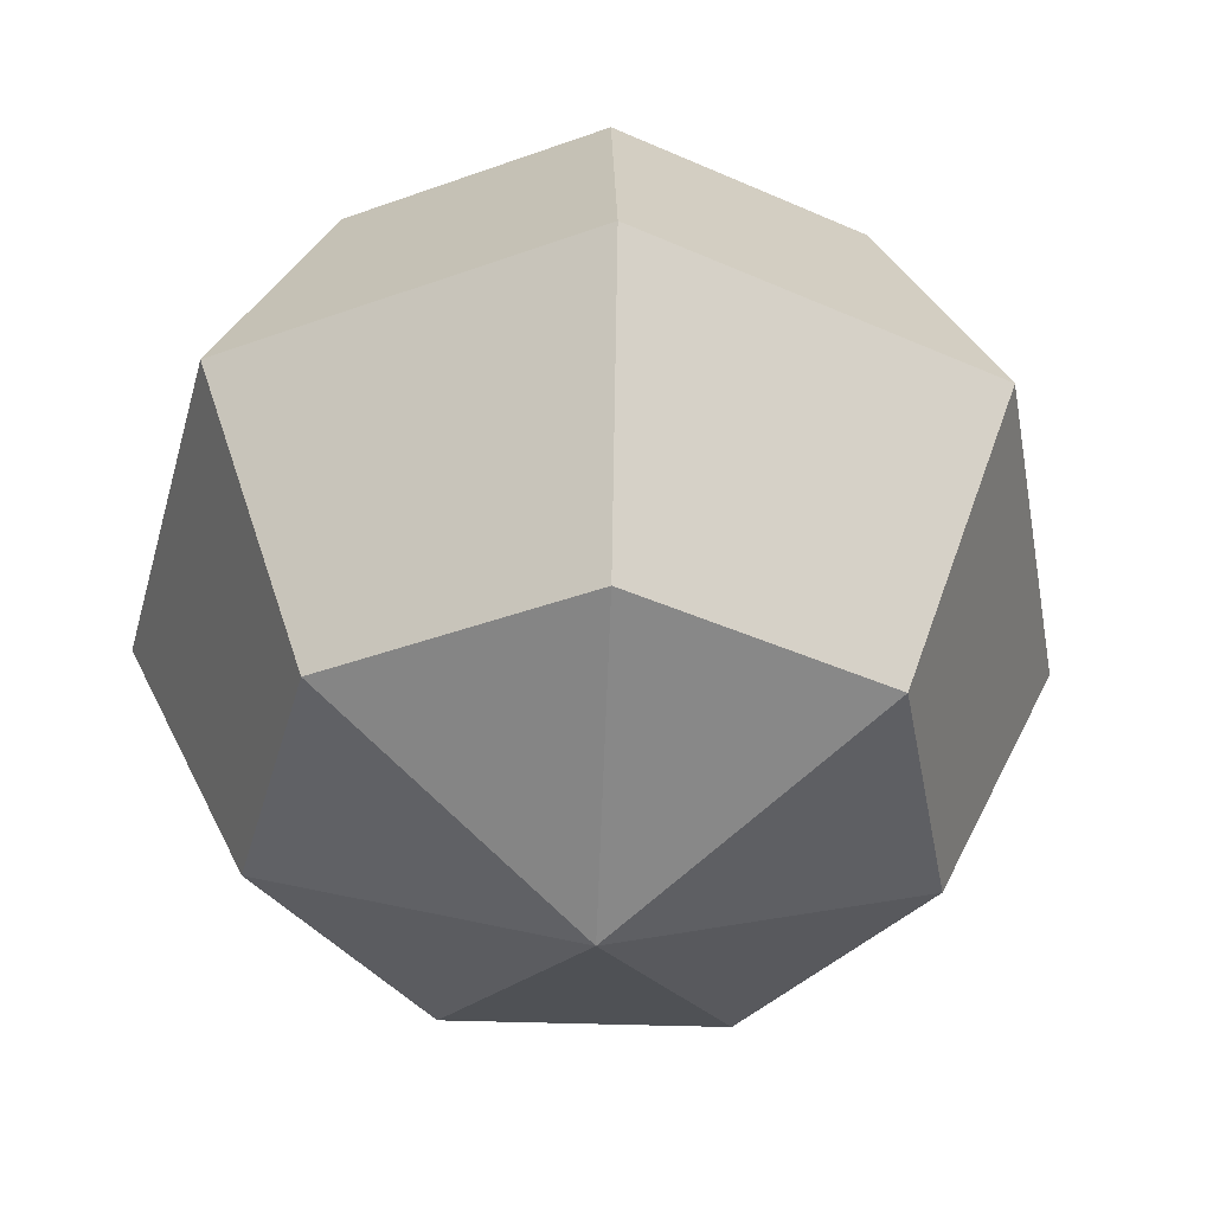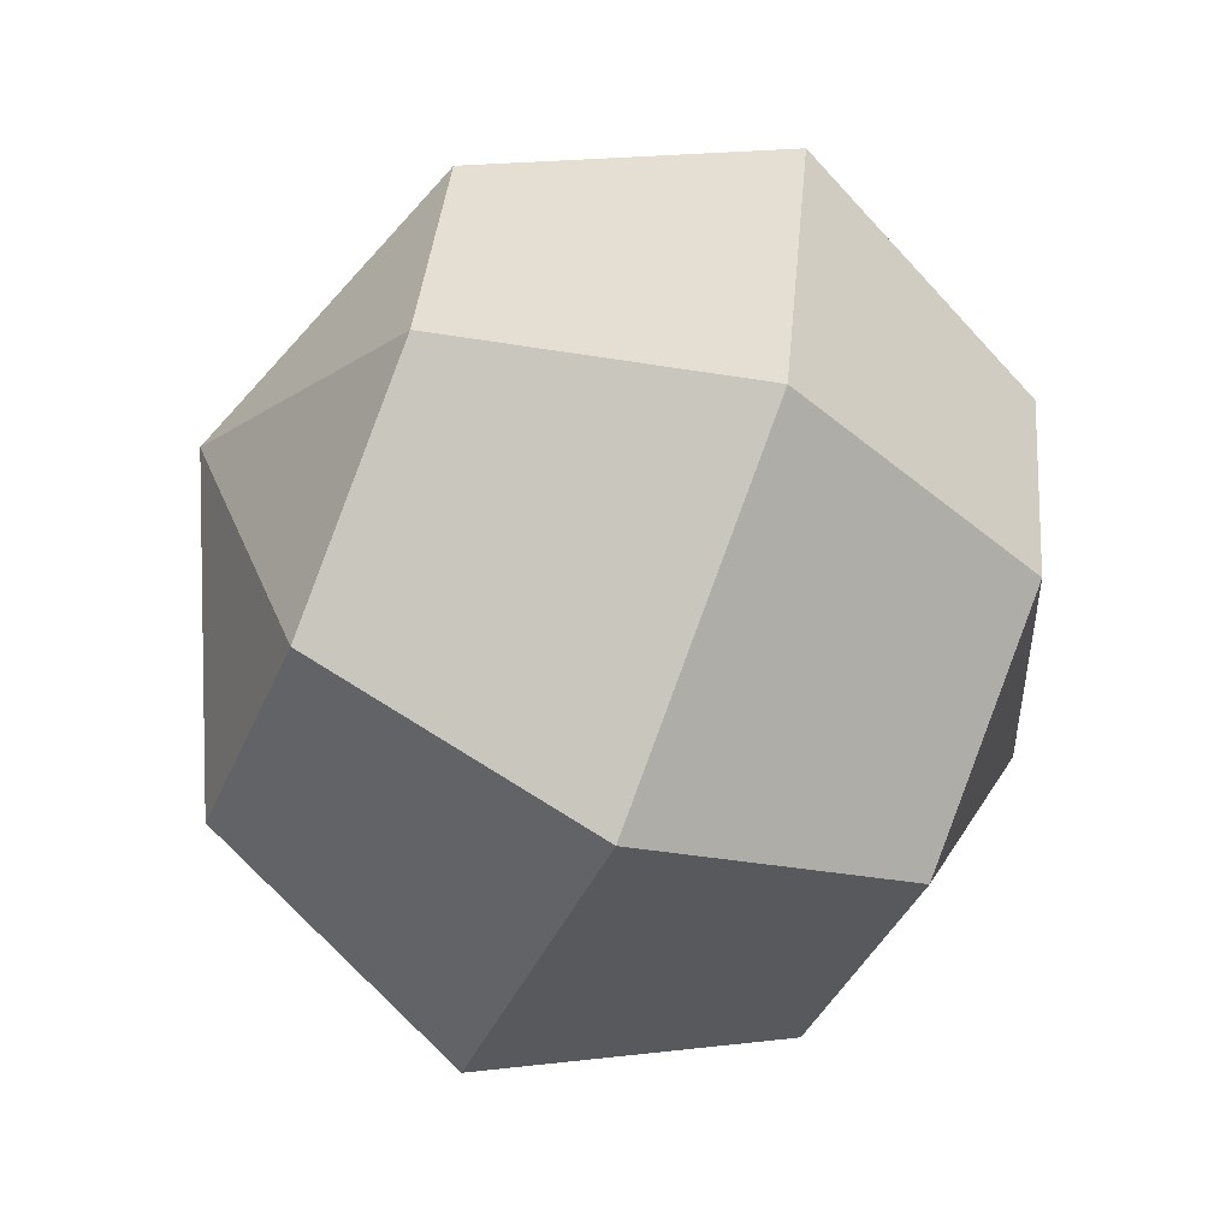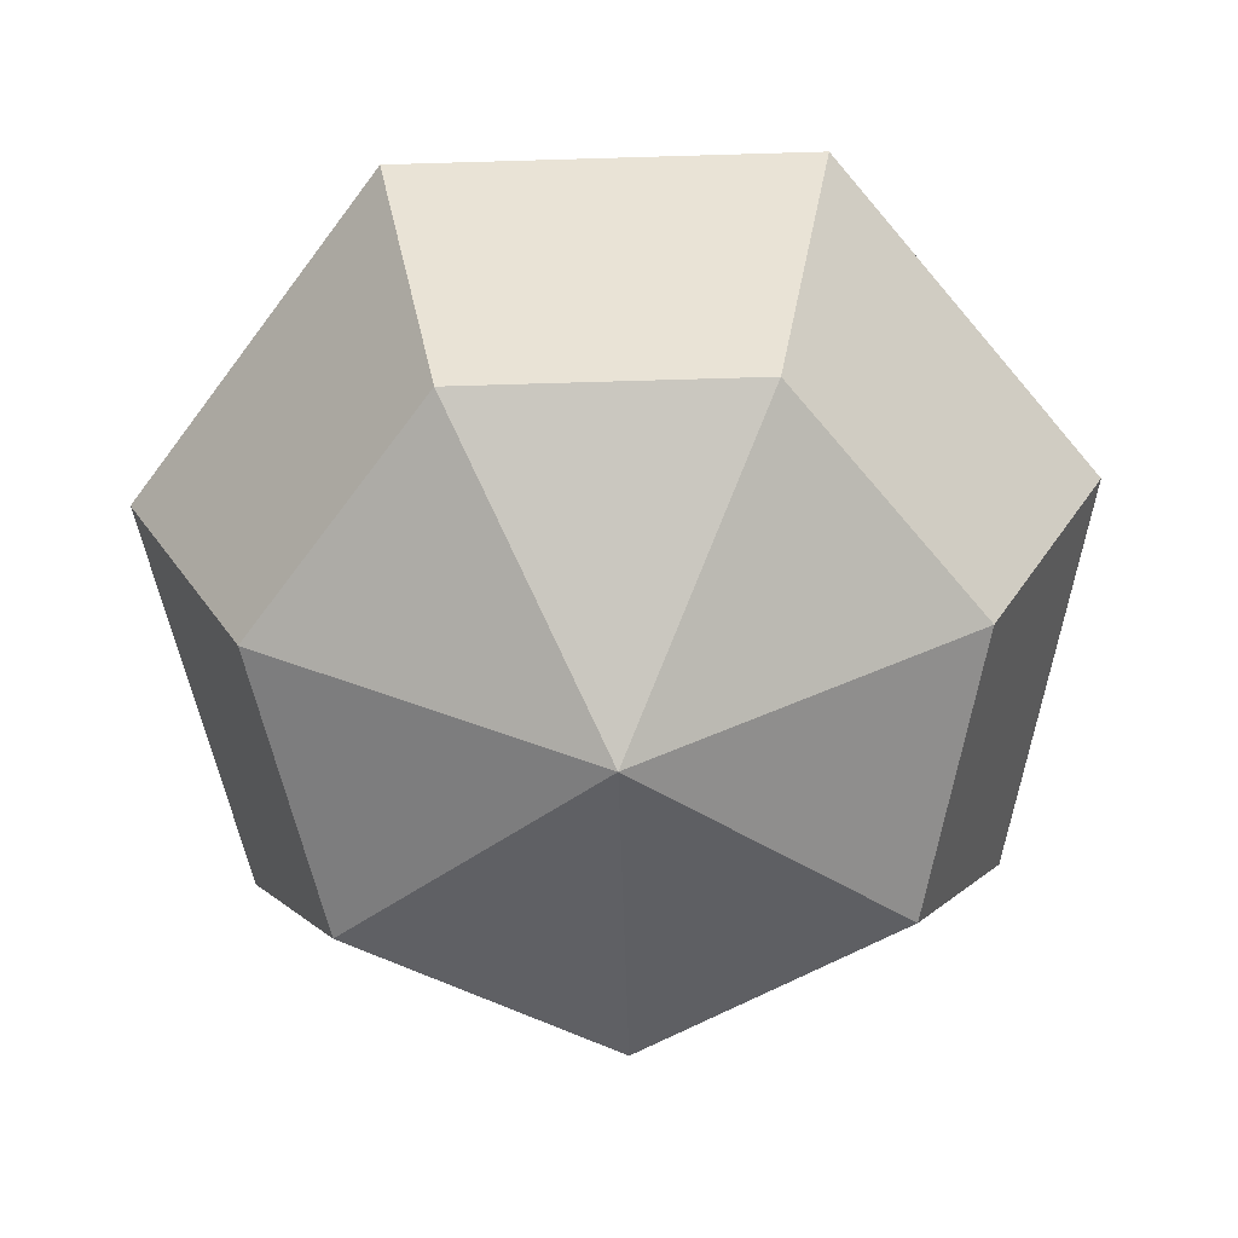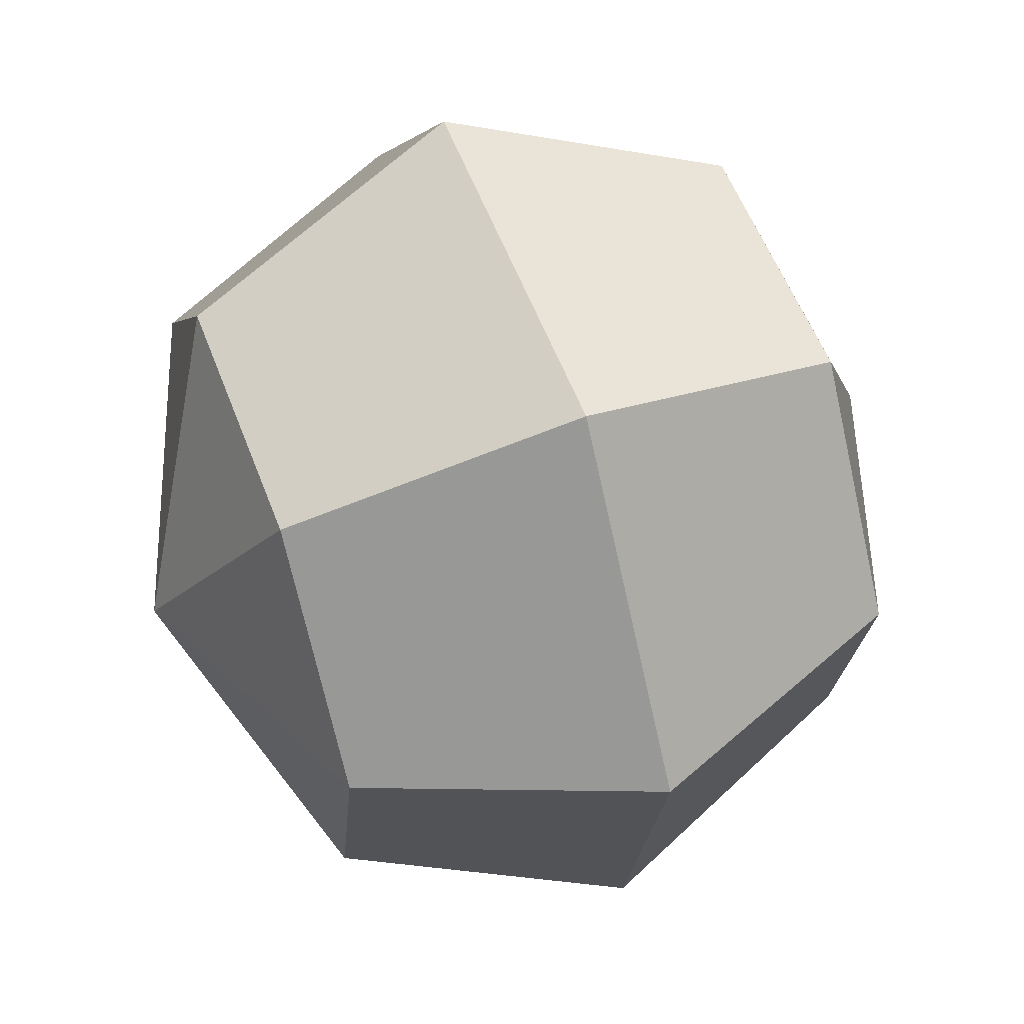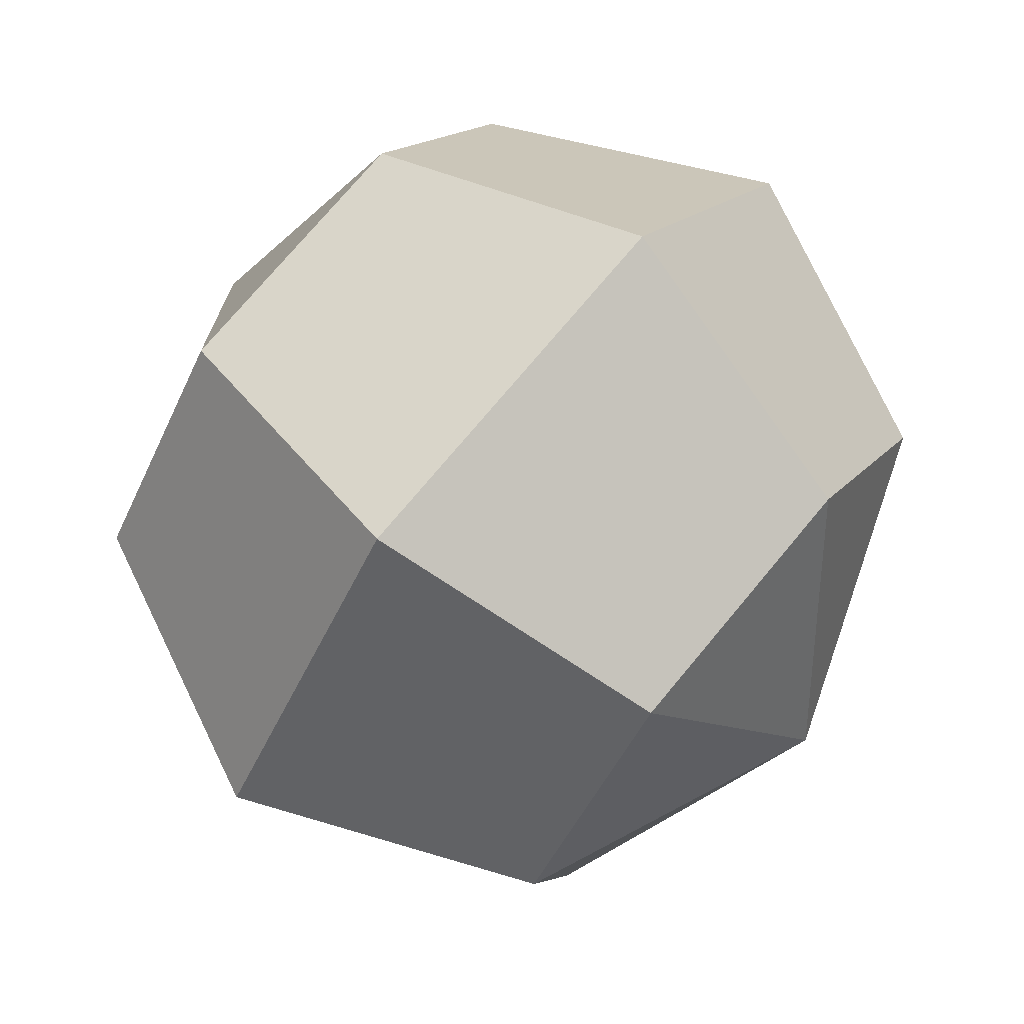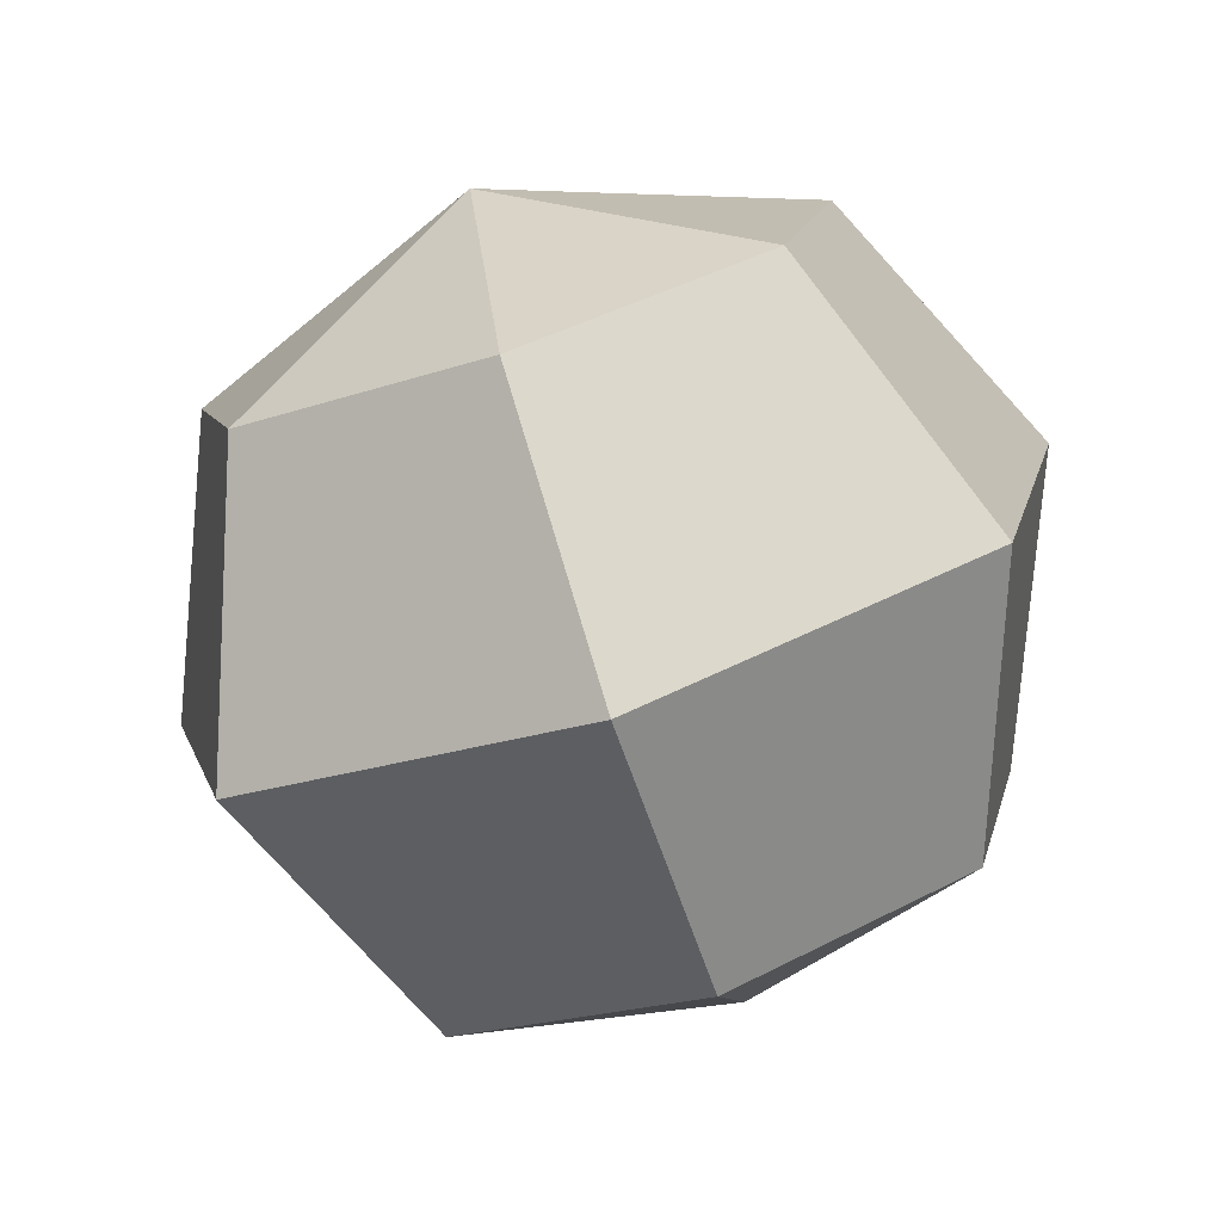
<metadata>
{"format":"obj","ext":"obj","renderer":"f3d","projection":"perspective","resolution":1024,"background":"white","views":[{"elev":-42.4,"azim":23.4,"up":"+Y"},{"elev":-64.9,"azim":-112.8,"up":"+Z"},{"elev":-69.5,"azim":1.7,"up":"+Y"},{"elev":55.9,"azim":69.5,"up":"+Z"},{"elev":73.8,"azim":129.7,"up":"+Z"},{"elev":-78.5,"azim":18.3,"up":"+Z"}]}
</metadata>
<code>
o sphere
v 0 -0.1875 0
v 0 0.1875 0
v 0.06385 0.1326 0.1326
v 0.0903 1.148e-17 0.1875
v 0.06385 -0.1326 0.1326
v 0.1435 0.1326 0.03275
v 0.2029 1.148e-17 0.04631
v 0.1435 -0.1326 0.03275
v 0.1151 0.1326 -0.09175
v 0.1627 1.148e-17 -0.1298
v 0.1151 -0.1326 -0.09175
v 1.802e-17 0.1326 -0.1472
v 2.549e-17 1.148e-17 -0.2081
v 1.802e-17 -0.1326 -0.1472
v -0.1151 0.1326 -0.09175
v -0.1627 1.148e-17 -0.1298
v -0.1151 -0.1326 -0.09175
v -0.1435 0.1326 0.03275
v -0.2029 1.148e-17 0.04631
v -0.1435 -0.1326 0.03275
v -0.06385 0.1326 0.1326
v -0.0903 1.148e-17 0.1875
v -0.06385 -0.1326 0.1326
f 3 6 2
f 3 4 7 6
f 4 5 8 7
f 8 5 1
f 6 9 2
f 6 7 10 9
f 7 8 11 10
f 11 8 1
f 9 12 2
f 9 10 13 12
f 10 11 14 13
f 14 11 1
f 12 15 2
f 12 13 16 15
f 13 14 17 16
f 17 14 1
f 15 18 2
f 15 16 19 18
f 16 17 20 19
f 20 17 1
f 18 21 2
f 18 19 22 21
f 19 20 23 22
f 23 20 1
f 21 3 2
f 21 22 4 3
f 22 23 5 4
f 5 23 1

</code>
